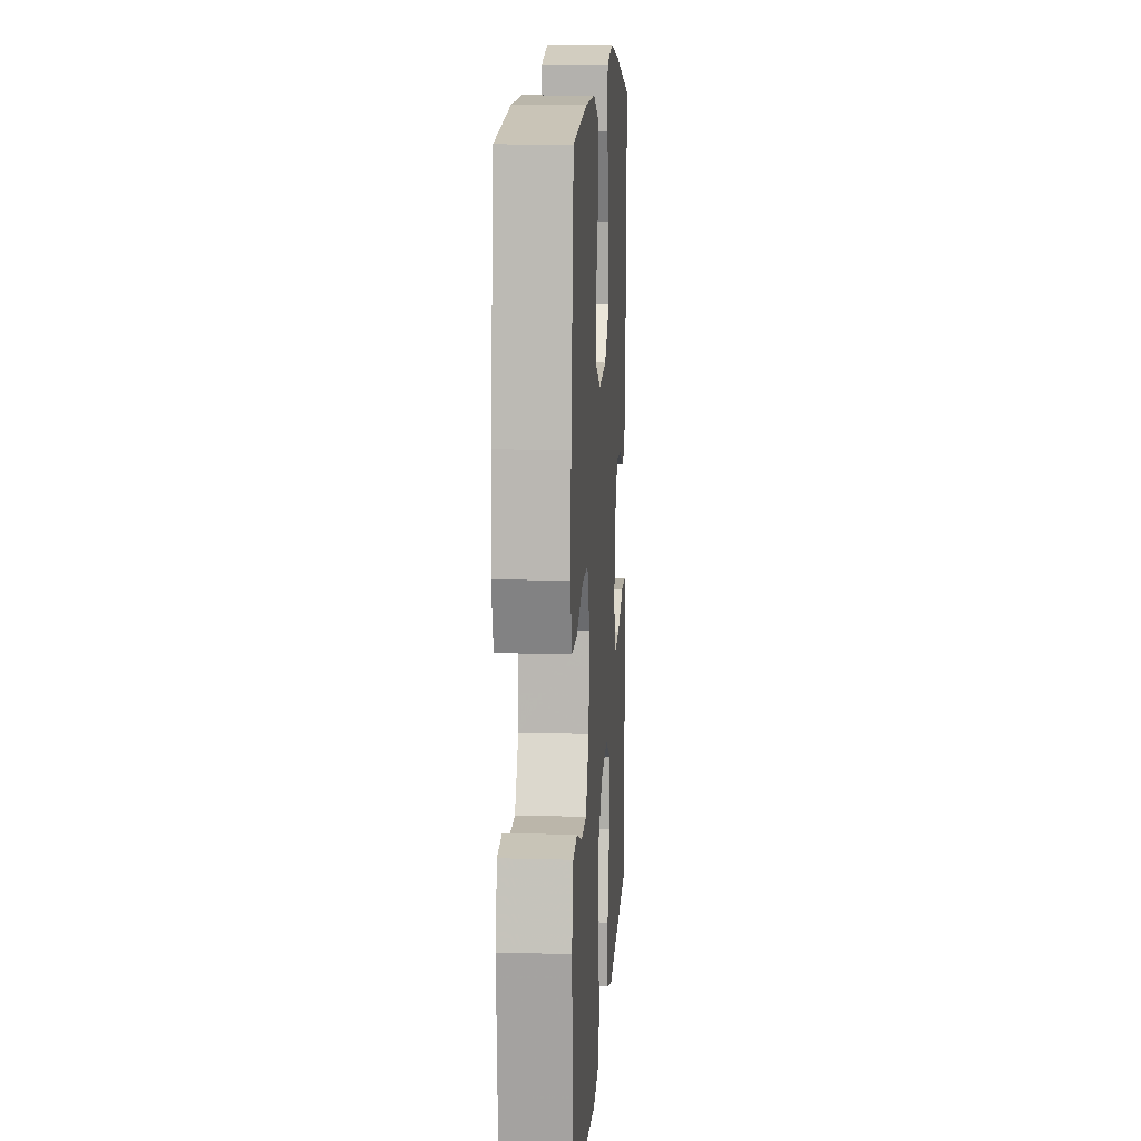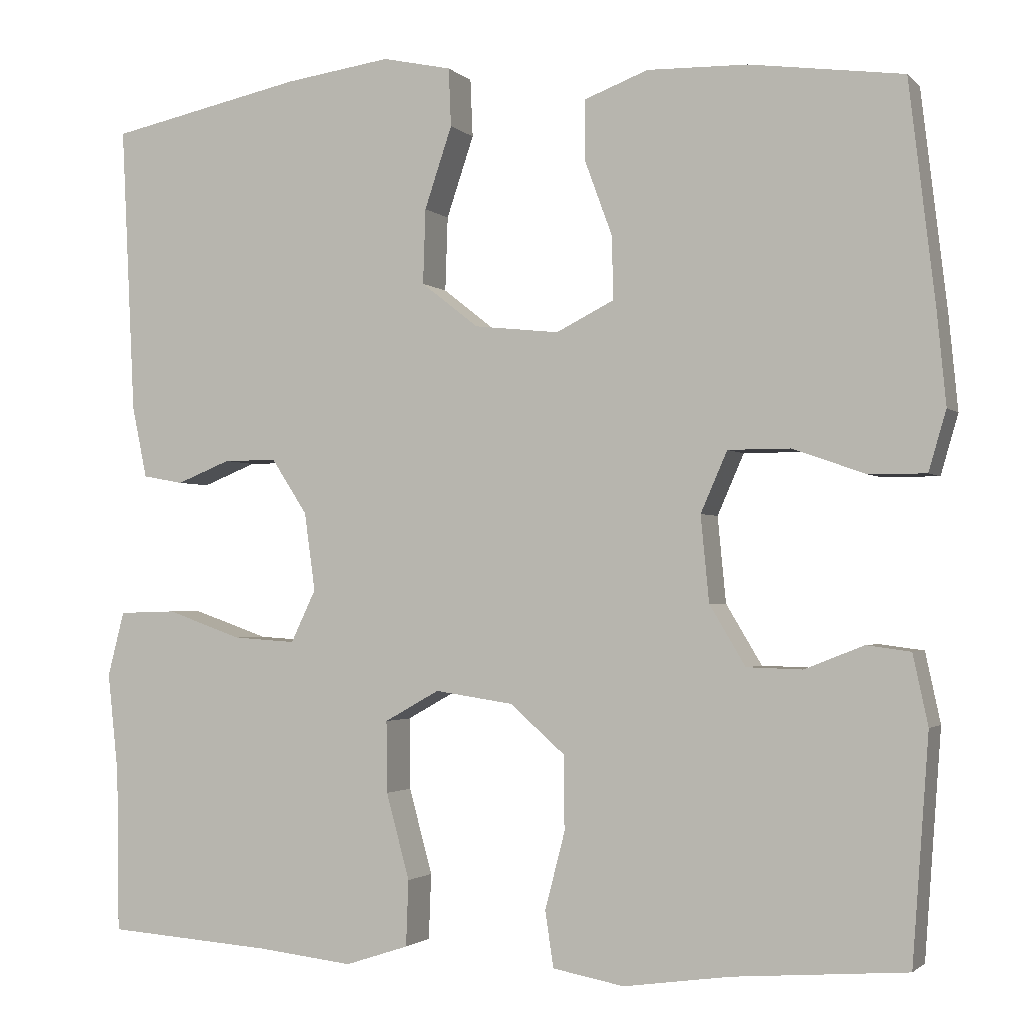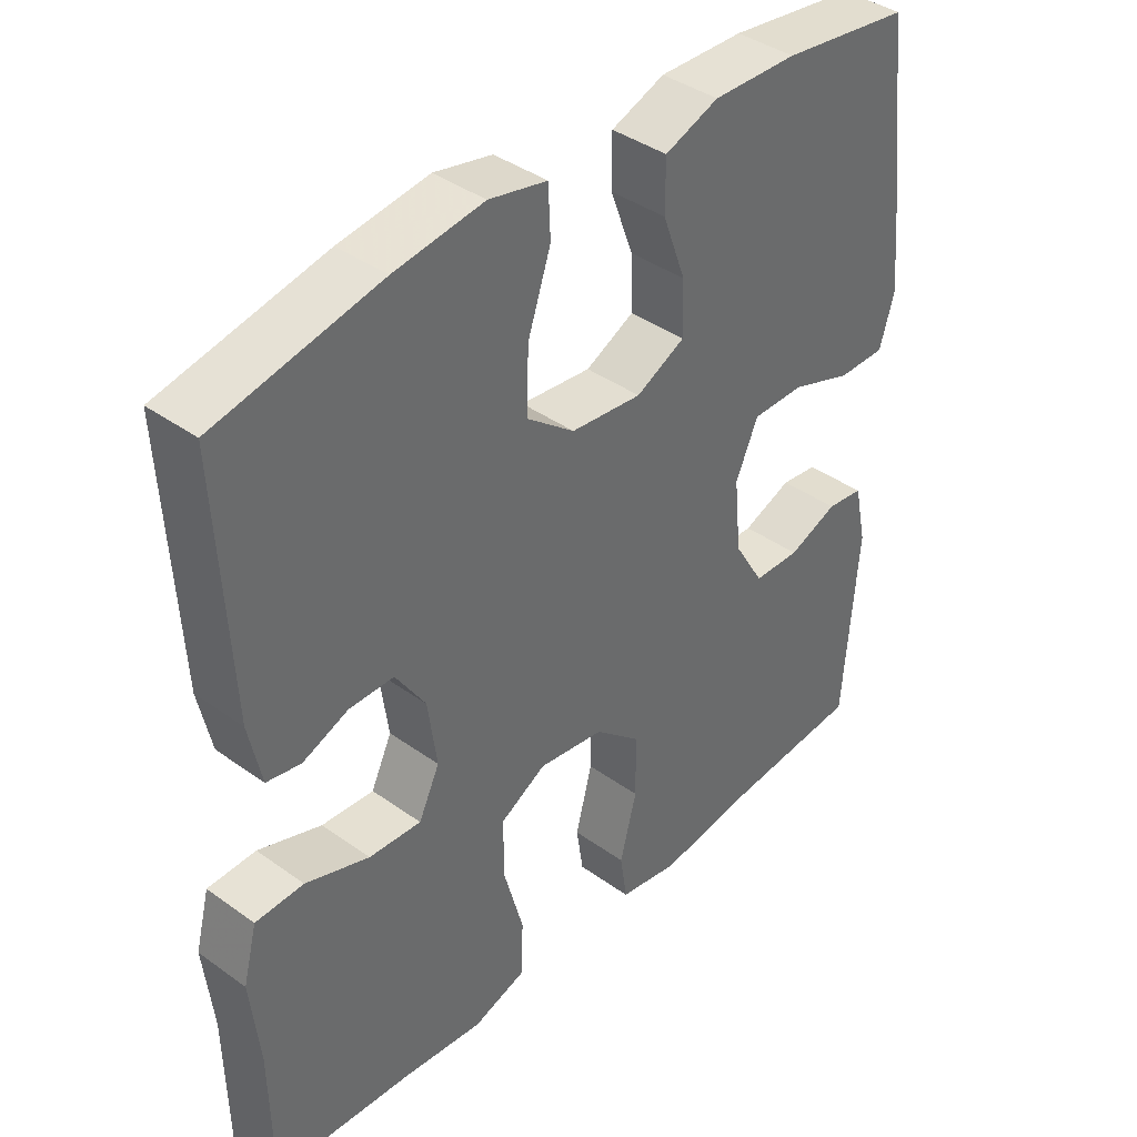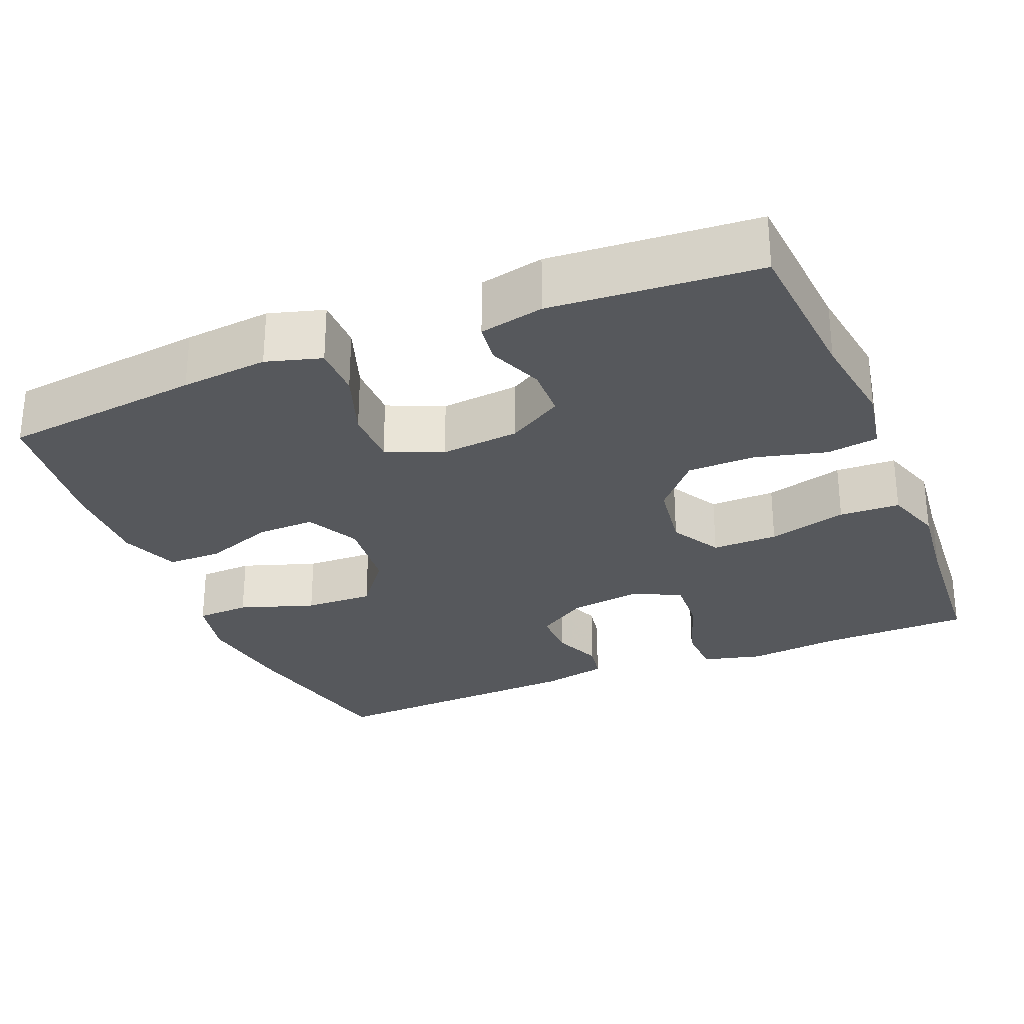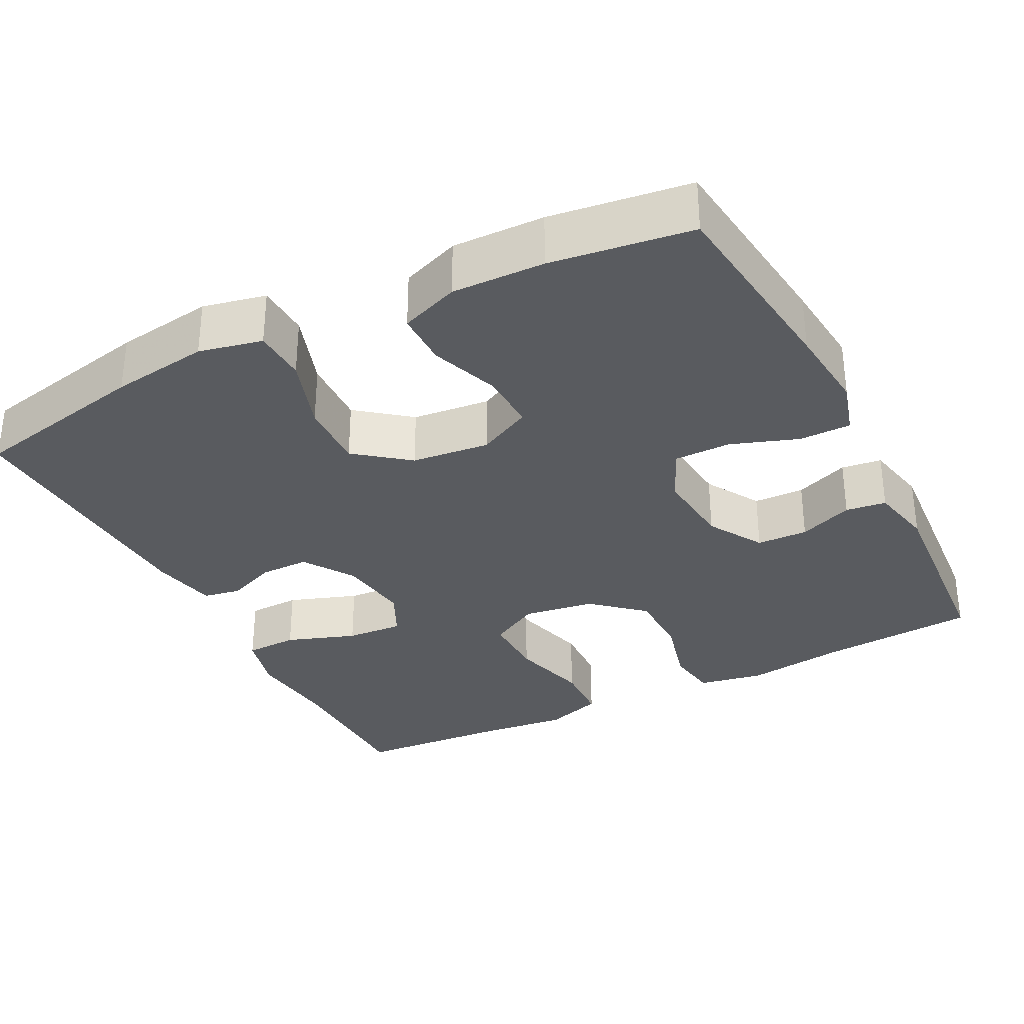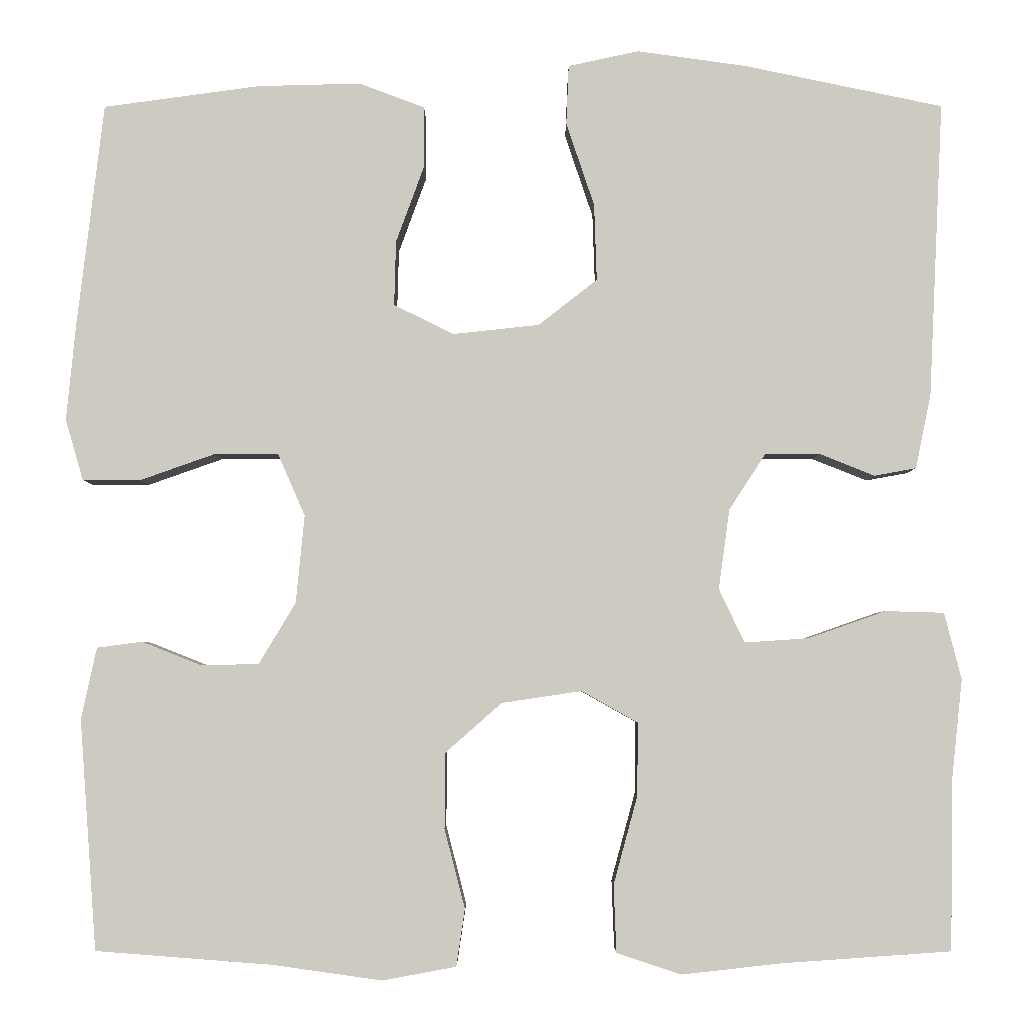
<metadata>
{"format":"obj","ext":"obj","renderer":"f3d","projection":"perspective","resolution":1024,"background":"white","views":[{"elev":12.4,"azim":93.8,"up":"+Z"},{"elev":-2.0,"azim":20.9,"up":"+Z"},{"elev":39.8,"azim":-48.4,"up":"+Z"},{"elev":-28.3,"azim":112.4,"up":"+Y"},{"elev":-32.5,"azim":27.1,"up":"+Y"},{"elev":-3.9,"azim":-179.8,"up":"+Z"}]}
</metadata>
<code>
v 0.5 0.07 0.5
v 0.531 0.07 0.238
v 0.542 0.07 0.124
v 0.521 0.07 0.052
v 0.453 0.07 0.052
v 0.365 0.07 0.083
v 0.29 0.07 0.083
v 0.258 0.07 0.01
v 0.268 0.07 -0.093
v 0.311 0.07 -0.165
v 0.378 0.07 -0.167
v 0.449 0.07 -0.139
v 0.502 0.07 -0.146
v 0.52 0.07 -0.23
v 0.5 0.07 -0.5
v 0.292 0.07 -0.516
v 0.164 0.07 -0.534
v 0.078 0.07 -0.518
v 0.068 0.07 -0.451
v 0.092 0.07 -0.358
v 0.091 0.07 -0.269
v 0.025 0.07 -0.211
v -0.069 0.07 -0.197
v -0.135 0.07 -0.234
v -0.134 0.07 -0.32
v -0.106 0.07 -0.423
v -0.109 0.07 -0.502
v -0.185 0.07 -0.527
v -0.301 0.07 -0.514
v -0.5 0.07 -0.5
v -0.503 0.07 -0.304
v -0.516 0.07 -0.183
v -0.496 0.07 -0.105
v -0.427 0.07 -0.103
v -0.336 0.07 -0.135
v -0.261 0.07 -0.14
v -0.231 0.07 -0.077
v -0.244 0.07 0.017
v -0.287 0.07 0.083
v -0.351 0.07 0.083
v -0.416 0.07 0.057
v -0.465 0.07 0.066
v -0.483 0.07 0.152
v -0.5 0.07 0.5
v -0.266 0.07 0.549
v -0.138 0.07 0.567
v -0.055 0.07 0.549
v -0.052 0.07 0.479
v -0.085 0.07 0.381
v -0.088 0.07 0.291
v -0.019 0.07 0.237
v 0.083 0.07 0.226
v 0.153 0.07 0.261
v 0.151 0.07 0.337
v 0.118 0.07 0.427
v 0.118 0.07 0.499
v 0.195 0.07 0.528
v 0.316 0.07 0.525
v 0.5 0 0.5
v 0.531 0 0.238
v 0.542 0 0.124
v 0.521 0 0.052
v 0.453 0 0.052
v 0.365 0 0.083
v 0.29 0 0.083
v 0.258 0 0.01
v 0.268 0 -0.093
v 0.311 0 -0.165
v 0.378 0 -0.167
v 0.449 0 -0.139
v 0.502 0 -0.146
v 0.52 0 -0.23
v 0.5 0 -0.5
v 0.292 0 -0.516
v 0.164 0 -0.534
v 0.078 0 -0.518
v 0.068 0 -0.451
v 0.092 0 -0.358
v 0.091 0 -0.269
v 0.025 0 -0.211
v -0.069 0 -0.197
v -0.135 0 -0.234
v -0.134 0 -0.32
v -0.106 0 -0.423
v -0.109 0 -0.502
v -0.185 0 -0.527
v -0.301 0 -0.514
v -0.5 0 -0.5
v -0.503 0 -0.304
v -0.516 0 -0.183
v -0.496 0 -0.105
v -0.427 0 -0.103
v -0.336 0 -0.135
v -0.261 0 -0.14
v -0.231 0 -0.077
v -0.244 0 0.017
v -0.287 0 0.083
v -0.351 0 0.083
v -0.416 0 0.057
v -0.465 0 0.066
v -0.483 0 0.152
v -0.5 0 0.5
v -0.266 0 0.549
v -0.138 0 0.567
v -0.055 0 0.549
v -0.052 0 0.479
v -0.085 0 0.381
v -0.088 0 0.291
v -0.019 0 0.237
v 0.083 0 0.226
v 0.153 0 0.261
v 0.151 0 0.337
v 0.118 0 0.427
v 0.118 0 0.499
v 0.195 0 0.528
v 0.316 0 0.525
f 54 55 56 57
f 53 54 57 58
f 46 47 48 49
f 46 49 50
f 45 46 50
f 44 45 50
f 43 44 50 51
f 40 41 42 43
f 39 40 43 51
f 32 33 34 35
f 31 32 35 36
f 29 30 31 36
f 28 29 36 37
f 25 26 27 28
f 24 25 28 37
f 17 18 19 20
f 16 17 20 21
f 15 16 21
f 14 15 21 22
f 11 12 13 14
f 10 11 14 22
f 3 4 5 6
f 3 6 7
f 2 3 7
f 53 58 1 2
f 52 53 2 7
f 38 39 51 52
f 38 52 7 8
f 23 24 37 38
f 23 38 8 9
f 9 10 22 23
f 115 114 113 112
f 116 115 112 111
f 107 106 105 104
f 108 107 104
f 108 104 103
f 108 103 102
f 109 108 102 101
f 101 100 99 98
f 109 101 98 97
f 93 92 91 90
f 94 93 90 89
f 94 89 88 87
f 95 94 87 86
f 86 85 84 83
f 95 86 83 82
f 78 77 76 75
f 79 78 75 74
f 79 74 73
f 80 79 73 72
f 72 71 70 69
f 80 72 69 68
f 64 63 62 61
f 65 64 61
f 65 61 60
f 60 59 116 111
f 65 60 111 110
f 110 109 97 96
f 66 65 110 96
f 96 95 82 81
f 67 66 96 81
f 81 80 68 67
f 1 59 60 2
f 2 60 61 3
f 3 61 62 4
f 4 62 63 5
f 5 63 64 6
f 6 64 65 7
f 7 65 66 8
f 8 66 67 9
f 9 67 68 10
f 10 68 69 11
f 11 69 70 12
f 12 70 71 13
f 13 71 72 14
f 14 72 73 15
f 15 73 74 16
f 16 74 75 17
f 17 75 76 18
f 18 76 77 19
f 19 77 78 20
f 20 78 79 21
f 21 79 80 22
f 22 80 81 23
f 23 81 82 24
f 24 82 83 25
f 25 83 84 26
f 26 84 85 27
f 27 85 86 28
f 28 86 87 29
f 29 87 88 30
f 30 88 89 31
f 31 89 90 32
f 32 90 91 33
f 33 91 92 34
f 34 92 93 35
f 35 93 94 36
f 36 94 95 37
f 37 95 96 38
f 38 96 97 39
f 39 97 98 40
f 40 98 99 41
f 41 99 100 42
f 42 100 101 43
f 43 101 102 44
f 44 102 103 45
f 45 103 104 46
f 46 104 105 47
f 47 105 106 48
f 48 106 107 49
f 49 107 108 50
f 50 108 109 51
f 51 109 110 52
f 52 110 111 53
f 53 111 112 54
f 54 112 113 55
f 55 113 114 56
f 56 114 115 57
f 57 115 116 58
f 58 116 59 1

</code>
